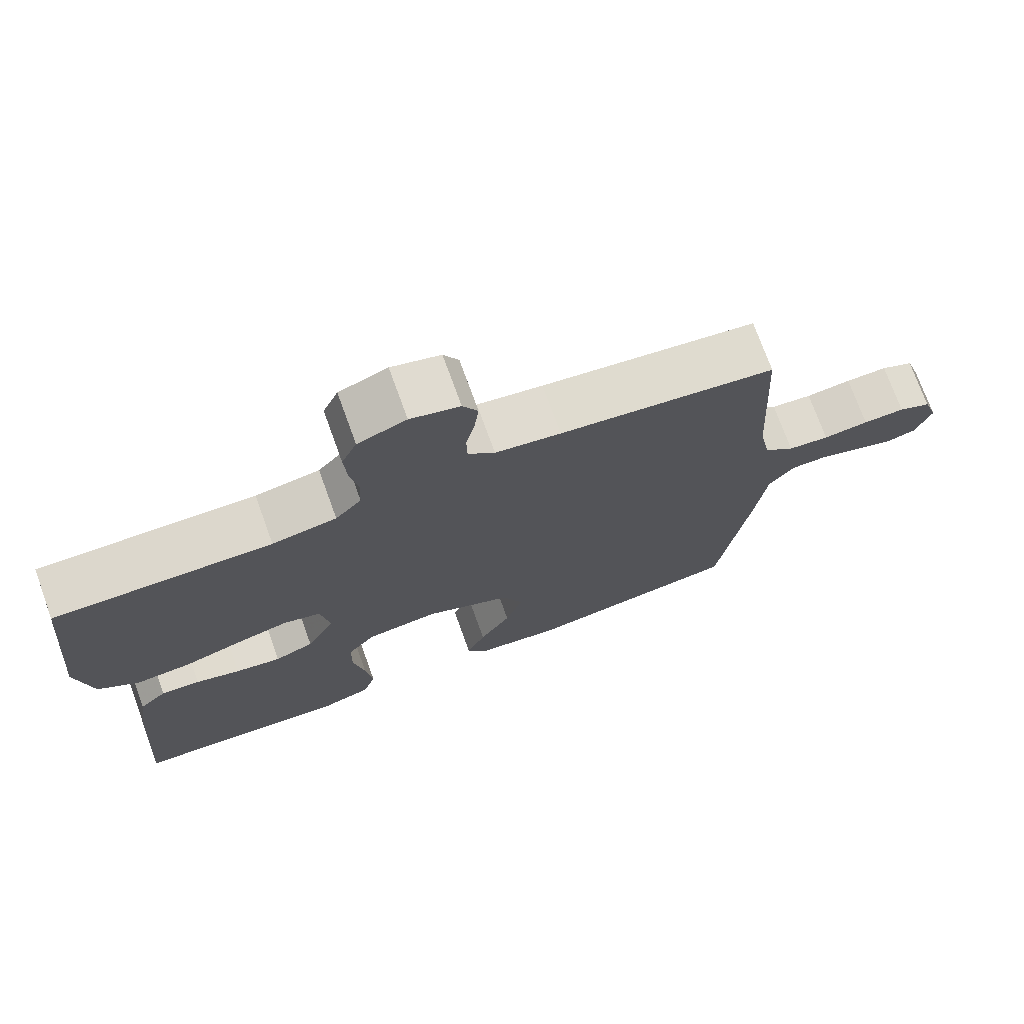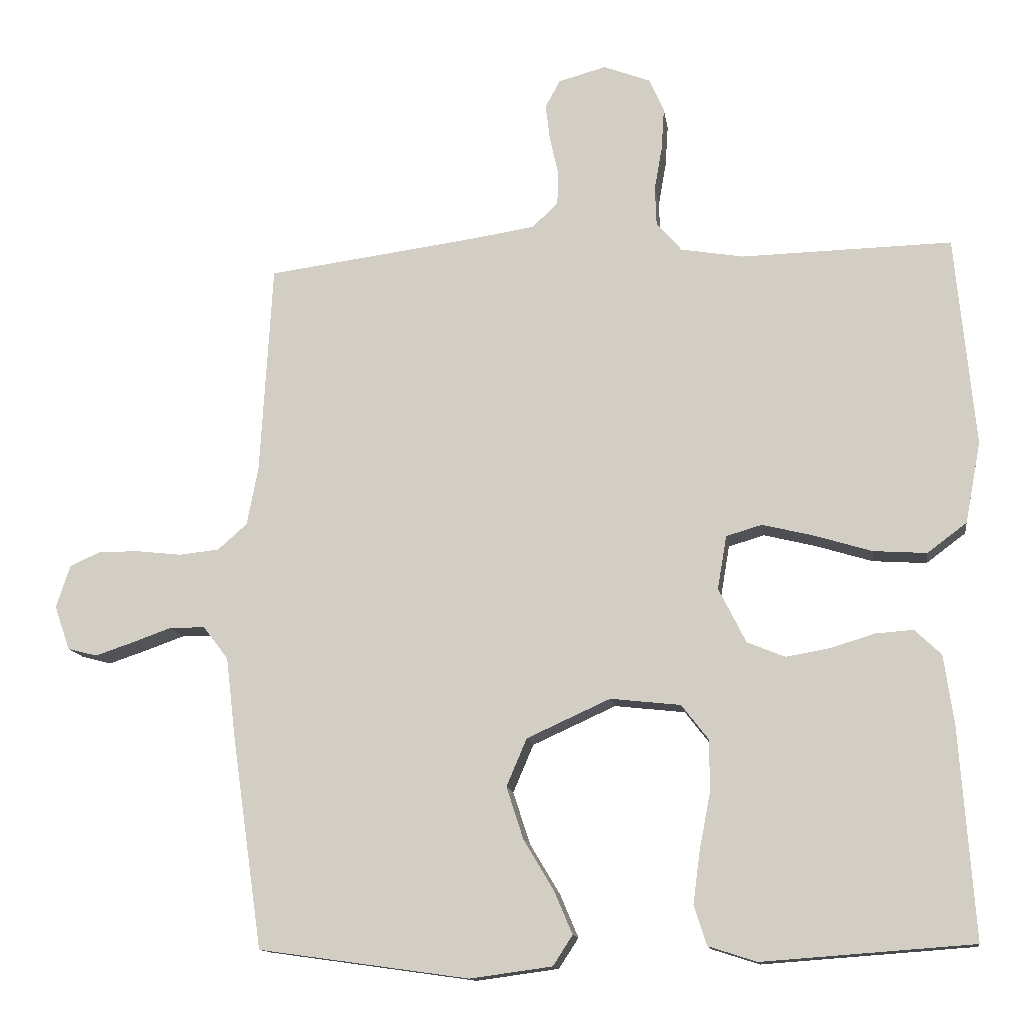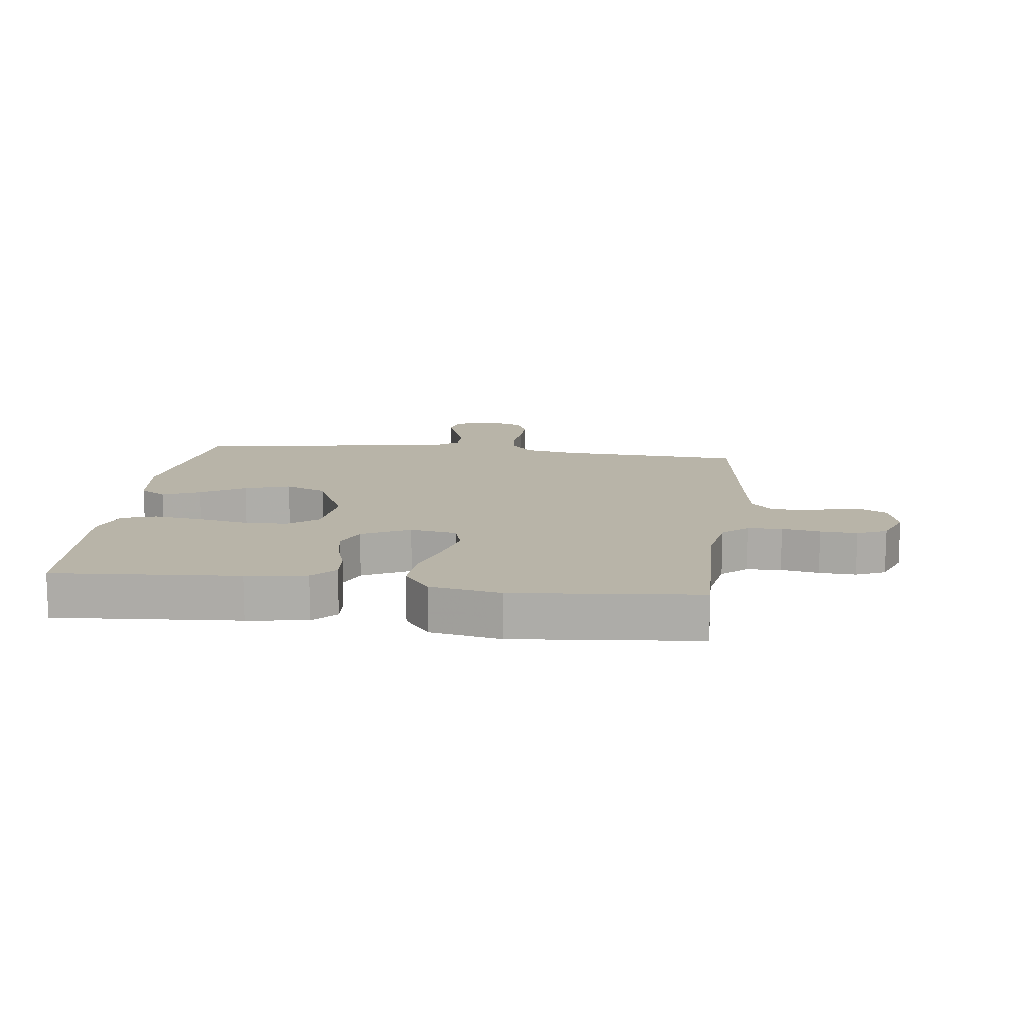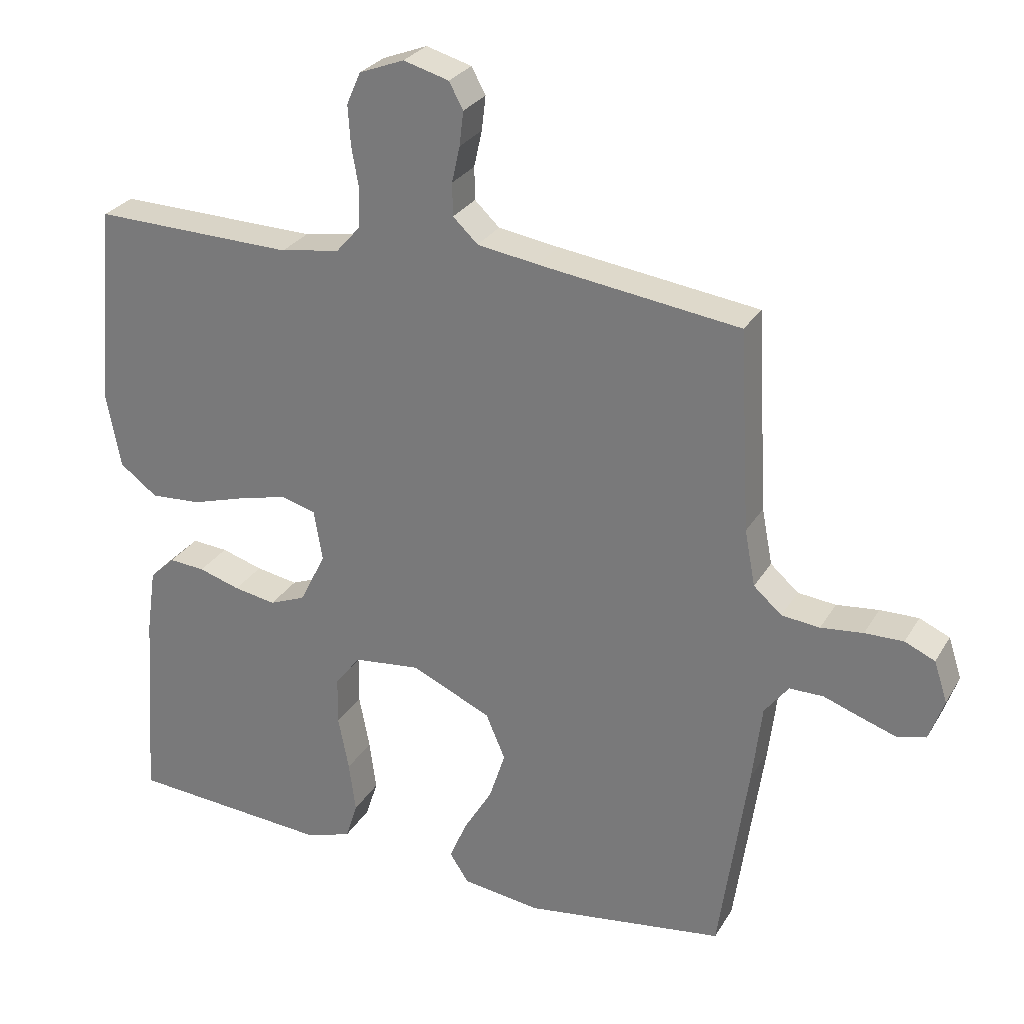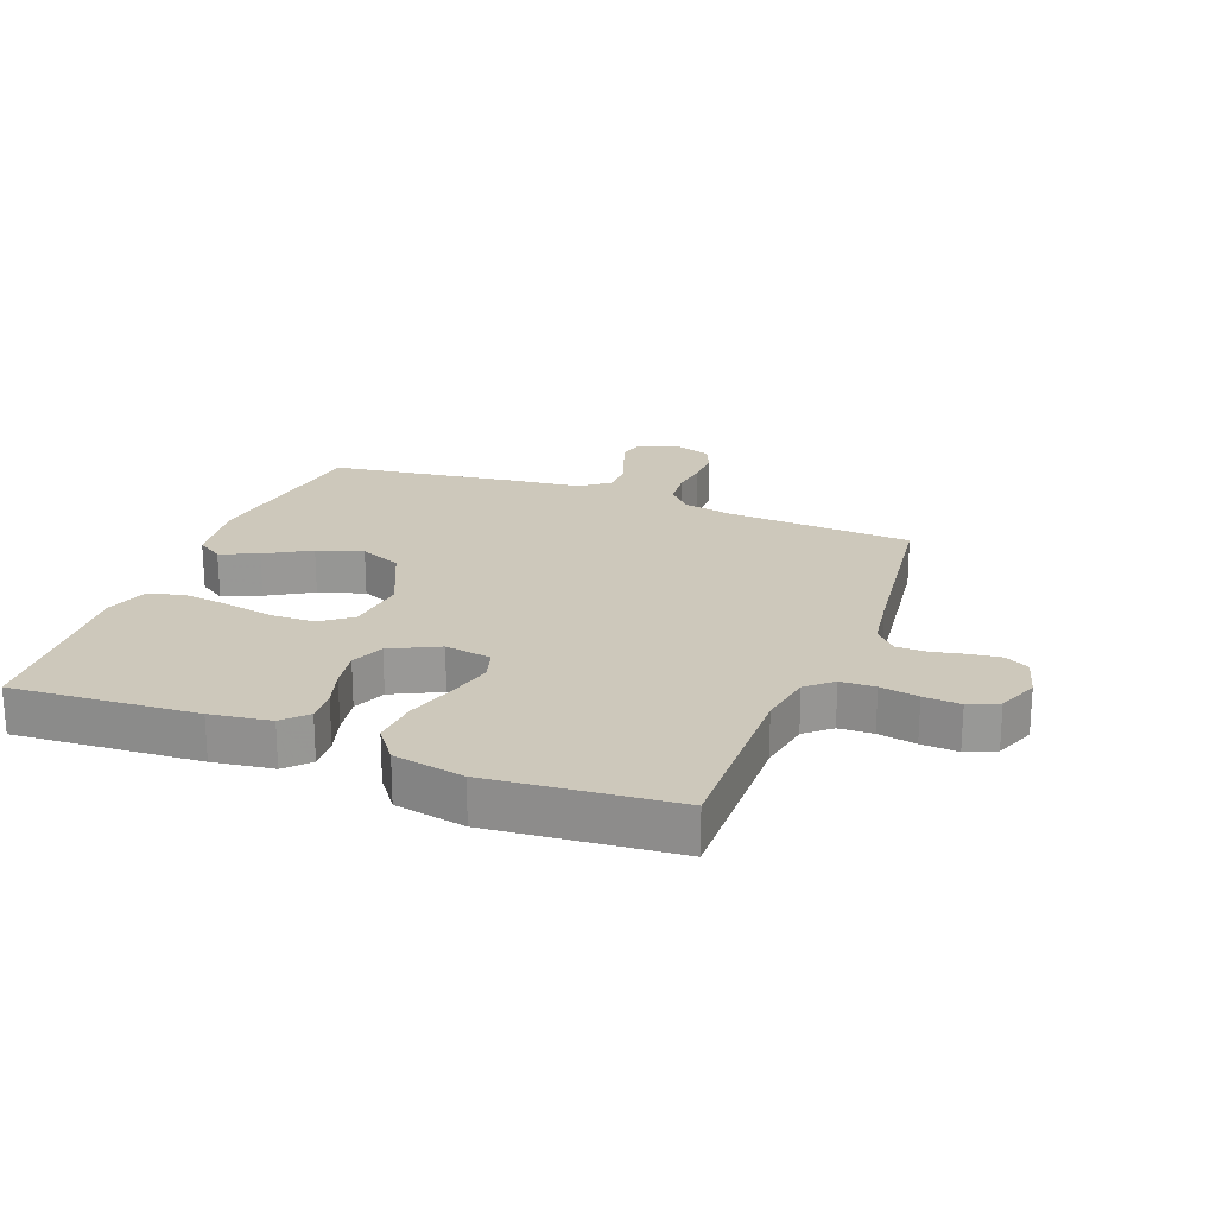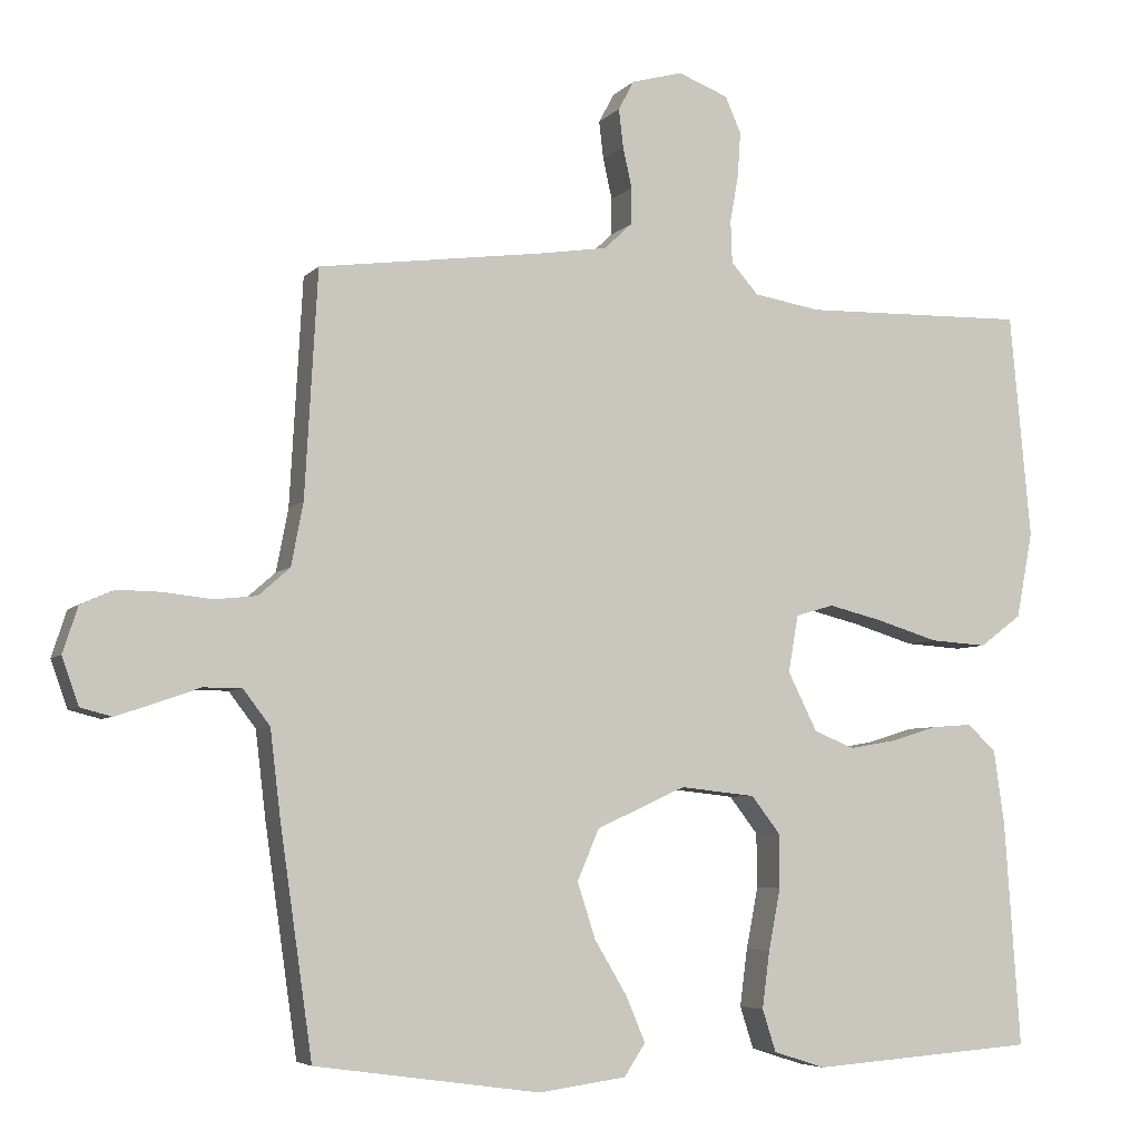
<metadata>
{"format":"obj","ext":"obj","renderer":"f3d","projection":"perspective","resolution":1024,"background":"white","views":[{"elev":73.6,"azim":-19.9,"up":"+Z"},{"elev":-13.0,"azim":-171.9,"up":"+Z"},{"elev":13.0,"azim":-82.9,"up":"+Y"},{"elev":27.8,"azim":24.9,"up":"+Z"},{"elev":21.8,"azim":-68.9,"up":"+Y"},{"elev":-5.5,"azim":158.7,"up":"+Z"}]}
</metadata>
<code>
v 0.5 0.07 -0.5
v 0.2 0.07 -0.542
v 0.083 0.07 -0.526
v 0.055 0.07 -0.483
v 0.081 0.07 -0.422
v 0.124 0.07 -0.35
v 0.148 0.07 -0.276
v 0.119 0.07 -0.208
v 0 0.07 -0.154
v -0.1 0.07 -0.165
v -0.138 0.07 -0.214
v -0.139 0.07 -0.286
v -0.123 0.07 -0.368
v -0.113 0.07 -0.444
v -0.131 0.07 -0.5
v -0.2 0.07 -0.522
v -0.5 0.07 -0.5
v -0.479 0.07 -0.2
v -0.465 0.07 -0.102
v -0.427 0.07 -0.066
v -0.373 0.07 -0.07
v -0.311 0.07 -0.089
v -0.248 0.07 -0.1
v -0.194 0.07 -0.078
v -0.155 0.07 0
v -0.168 0.07 0.076
v -0.219 0.07 0.091
v -0.292 0.07 0.073
v -0.374 0.07 0.048
v -0.45 0.07 0.043
v -0.506 0.07 0.085
v -0.528 0.07 0.2
v -0.5 0.07 0.5
v -0.2 0.07 0.493
v -0.111 0.07 0.508
v -0.075 0.07 0.549
v -0.073 0.07 0.605
v -0.084 0.07 0.667
v -0.088 0.07 0.727
v -0.067 0.07 0.775
v 0 0.07 0.801
v 0.068 0.07 0.782
v 0.089 0.07 0.743
v 0.083 0.07 0.692
v 0.071 0.07 0.638
v 0.072 0.07 0.589
v 0.109 0.07 0.554
v 0.2 0.07 0.54
v 0.5 0.07 0.5
v 0.517 0.07 0.2
v 0.533 0.07 0.116
v 0.575 0.07 0.079
v 0.632 0.07 0.073
v 0.695 0.07 0.08
v 0.753 0.07 0.081
v 0.798 0.07 0.061
v 0.818 0.07 0
v 0.796 0.07 -0.063
v 0.754 0.07 -0.074
v 0.7 0.07 -0.056
v 0.644 0.07 -0.036
v 0.593 0.07 -0.036
v 0.557 0.07 -0.083
v 0.543 0.07 -0.2
v 0.5 0 -0.5
v 0.2 0 -0.542
v 0.083 0 -0.526
v 0.055 0 -0.483
v 0.081 0 -0.422
v 0.124 0 -0.35
v 0.148 0 -0.276
v 0.119 0 -0.208
v 0 0 -0.154
v -0.1 0 -0.165
v -0.138 0 -0.214
v -0.139 0 -0.286
v -0.123 0 -0.368
v -0.113 0 -0.444
v -0.131 0 -0.5
v -0.2 0 -0.522
v -0.5 0 -0.5
v -0.479 0 -0.2
v -0.465 0 -0.102
v -0.427 0 -0.066
v -0.373 0 -0.07
v -0.311 0 -0.089
v -0.248 0 -0.1
v -0.194 0 -0.078
v -0.155 0 0
v -0.168 0 0.076
v -0.219 0 0.091
v -0.292 0 0.073
v -0.374 0 0.048
v -0.45 0 0.043
v -0.506 0 0.085
v -0.528 0 0.2
v -0.5 0 0.5
v -0.2 0 0.493
v -0.111 0 0.508
v -0.075 0 0.549
v -0.073 0 0.605
v -0.084 0 0.667
v -0.088 0 0.727
v -0.067 0 0.775
v 0 0 0.801
v 0.068 0 0.782
v 0.089 0 0.743
v 0.083 0 0.692
v 0.071 0 0.638
v 0.072 0 0.589
v 0.109 0 0.554
v 0.2 0 0.54
v 0.5 0 0.5
v 0.517 0 0.2
v 0.533 0 0.116
v 0.575 0 0.079
v 0.632 0 0.073
v 0.695 0 0.08
v 0.753 0 0.081
v 0.798 0 0.061
v 0.818 0 0
v 0.796 0 -0.063
v 0.754 0 -0.074
v 0.7 0 -0.056
v 0.644 0 -0.036
v 0.593 0 -0.036
v 0.557 0 -0.083
v 0.543 0 -0.2
f 63 64 1 2
f 62 63 2 3
f 58 59 60 61
f 56 57 58 61
f 56 61 62
f 53 54 55 56
f 53 56 62
f 52 53 62 3
f 48 49 50
f 47 48 50 51
f 46 47 51
f 42 43 44 45
f 42 45 46
f 41 42 46
f 40 41 46
f 37 38 39 40
f 37 40 46
f 36 37 46 51
f 31 32 33 34
f 31 34 35
f 28 29 30 31
f 27 28 31 35
f 26 27 35 36
f 19 20 21 22
f 19 22 23
f 18 19 23
f 17 18 23 24
f 15 16 17 24
f 12 13 14 15
f 3 4 5 6
f 3 6 7
f 52 3 7
f 51 52 7 8
f 25 26 36 51
f 25 51 8 9
f 12 15 24 25
f 11 12 25
f 10 11 25
f 9 10 25
f 66 65 128 127
f 67 66 127 126
f 125 124 123 122
f 125 122 121 120
f 126 125 120
f 120 119 118 117
f 126 120 117
f 67 126 117 116
f 114 113 112
f 115 114 112 111
f 115 111 110
f 109 108 107 106
f 110 109 106
f 110 106 105
f 110 105 104
f 104 103 102 101
f 110 104 101
f 115 110 101 100
f 98 97 96 95
f 99 98 95
f 95 94 93 92
f 99 95 92 91
f 100 99 91 90
f 86 85 84 83
f 87 86 83
f 87 83 82
f 88 87 82 81
f 88 81 80 79
f 79 78 77 76
f 70 69 68 67
f 71 70 67
f 71 67 116
f 72 71 116 115
f 115 100 90 89
f 73 72 115 89
f 89 88 79 76
f 89 76 75
f 89 75 74
f 89 74 73
f 1 65 66 2
f 2 66 67 3
f 3 67 68 4
f 4 68 69 5
f 5 69 70 6
f 6 70 71 7
f 7 71 72 8
f 8 72 73 9
f 9 73 74 10
f 10 74 75 11
f 11 75 76 12
f 12 76 77 13
f 13 77 78 14
f 14 78 79 15
f 15 79 80 16
f 16 80 81 17
f 17 81 82 18
f 18 82 83 19
f 19 83 84 20
f 20 84 85 21
f 21 85 86 22
f 22 86 87 23
f 23 87 88 24
f 24 88 89 25
f 25 89 90 26
f 26 90 91 27
f 27 91 92 28
f 28 92 93 29
f 29 93 94 30
f 30 94 95 31
f 31 95 96 32
f 32 96 97 33
f 33 97 98 34
f 34 98 99 35
f 35 99 100 36
f 36 100 101 37
f 37 101 102 38
f 38 102 103 39
f 39 103 104 40
f 40 104 105 41
f 41 105 106 42
f 42 106 107 43
f 43 107 108 44
f 44 108 109 45
f 45 109 110 46
f 46 110 111 47
f 47 111 112 48
f 48 112 113 49
f 49 113 114 50
f 50 114 115 51
f 51 115 116 52
f 52 116 117 53
f 53 117 118 54
f 54 118 119 55
f 55 119 120 56
f 56 120 121 57
f 57 121 122 58
f 58 122 123 59
f 59 123 124 60
f 60 124 125 61
f 61 125 126 62
f 62 126 127 63
f 63 127 128 64
f 64 128 65 1

</code>
